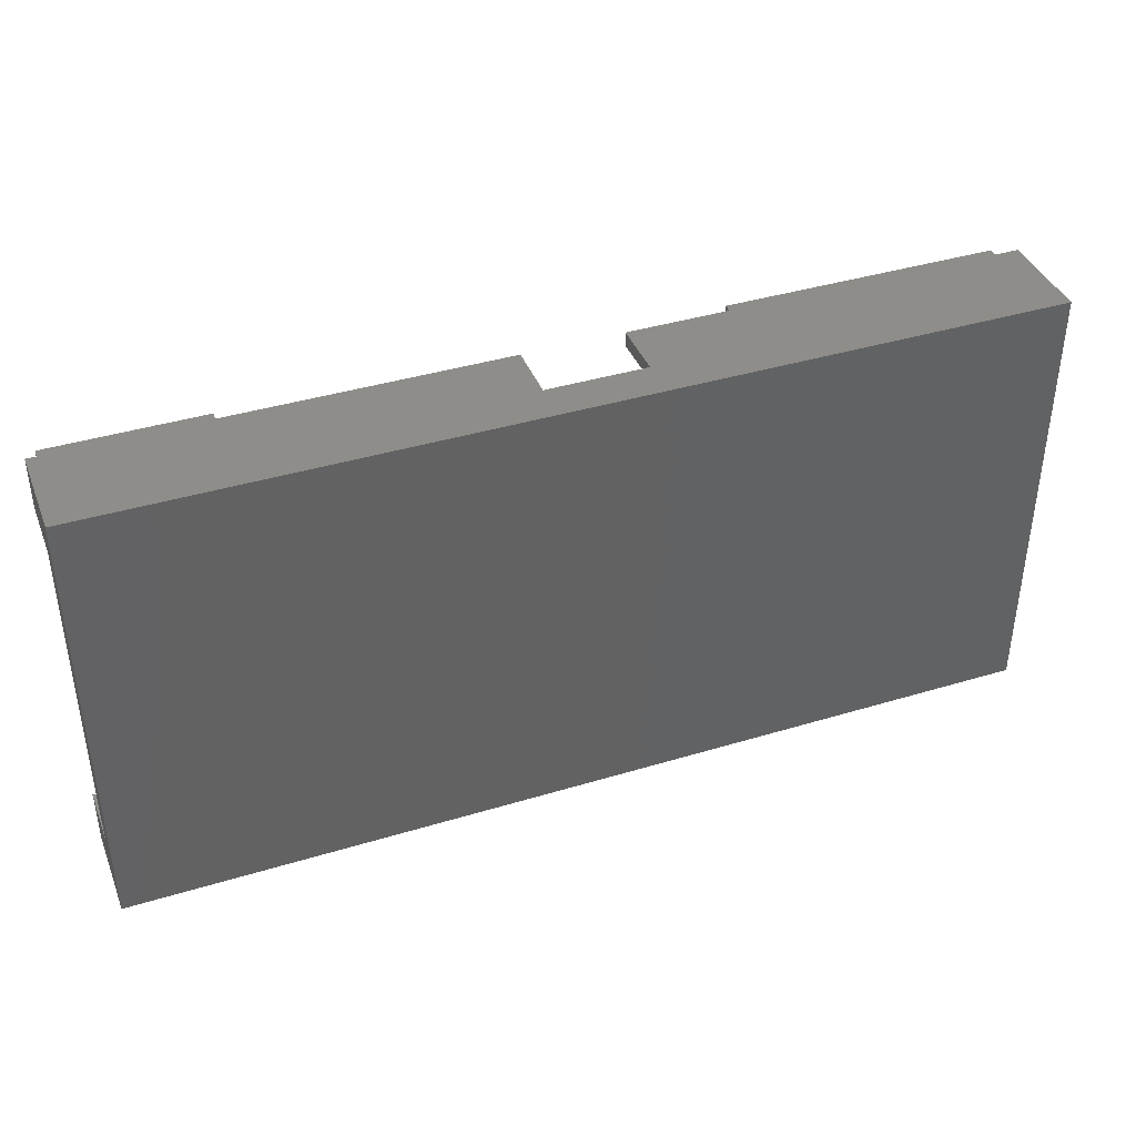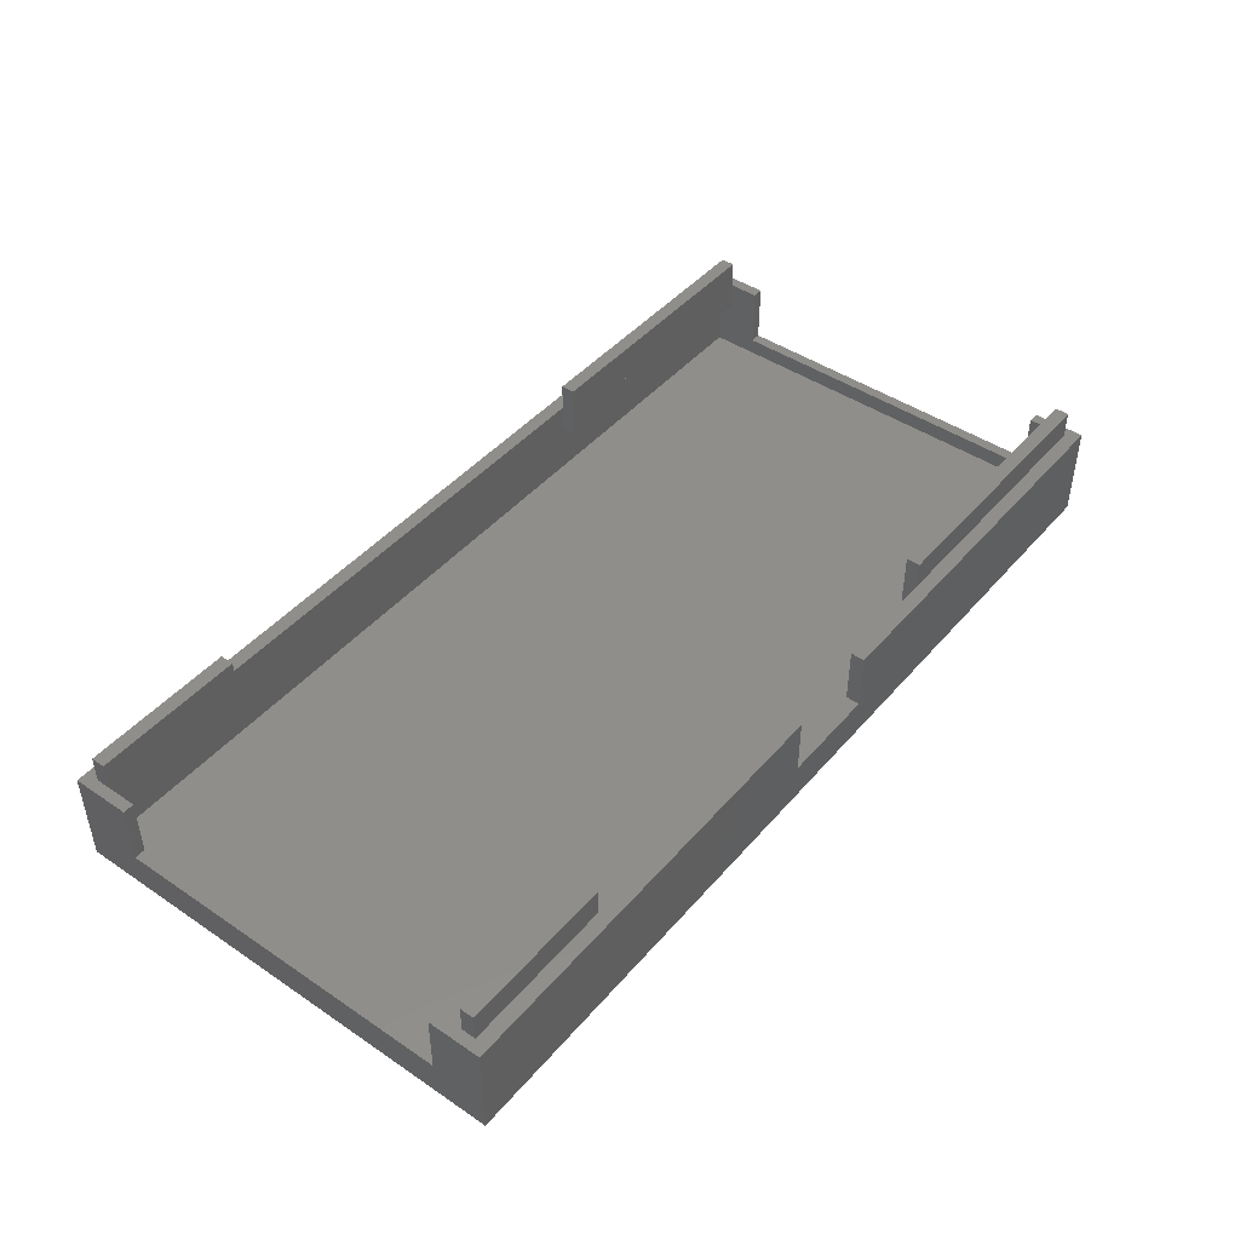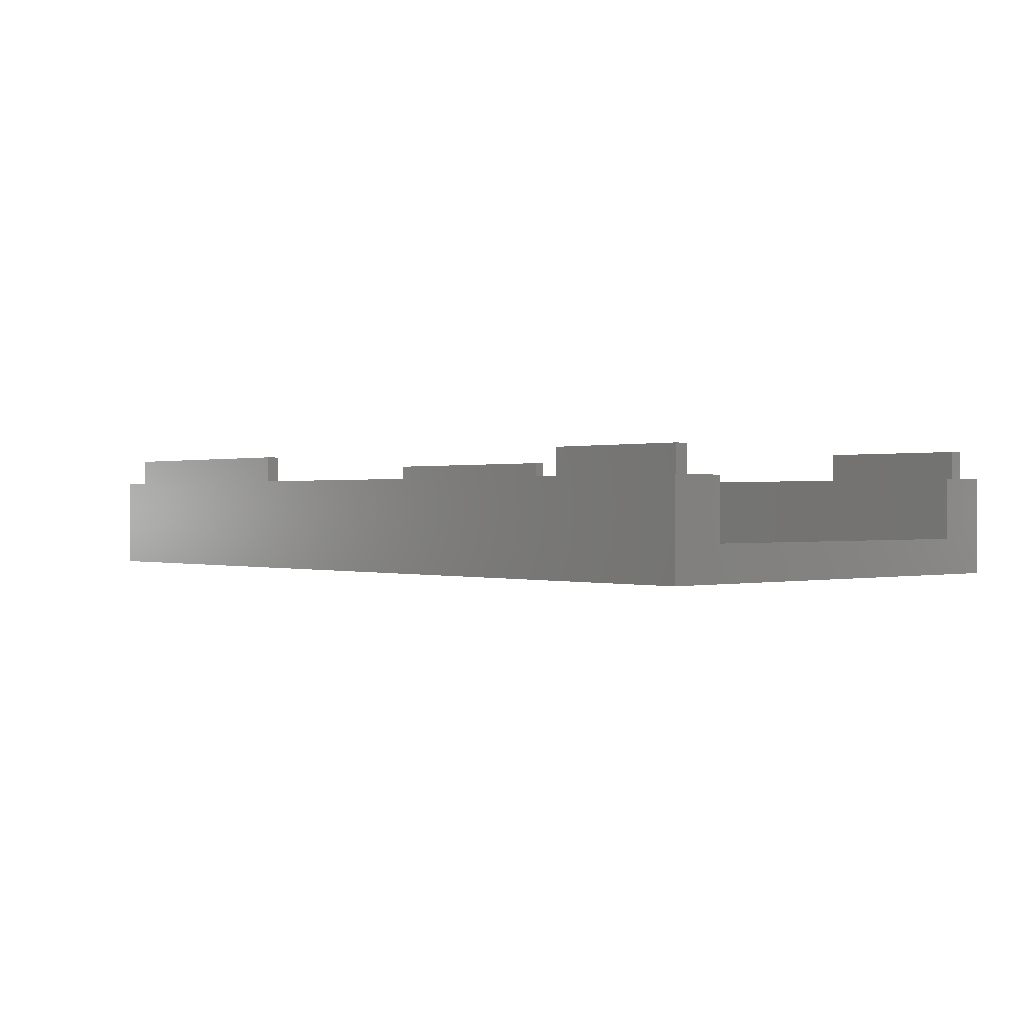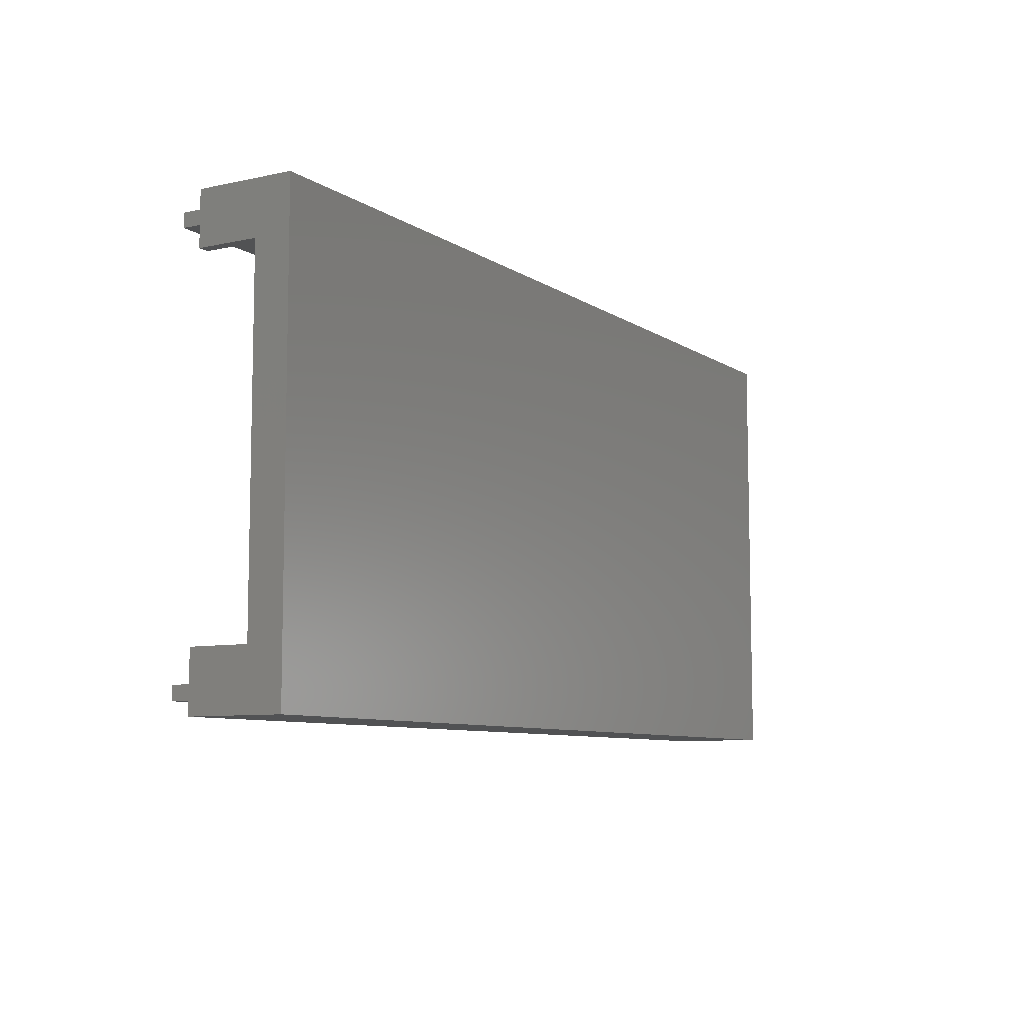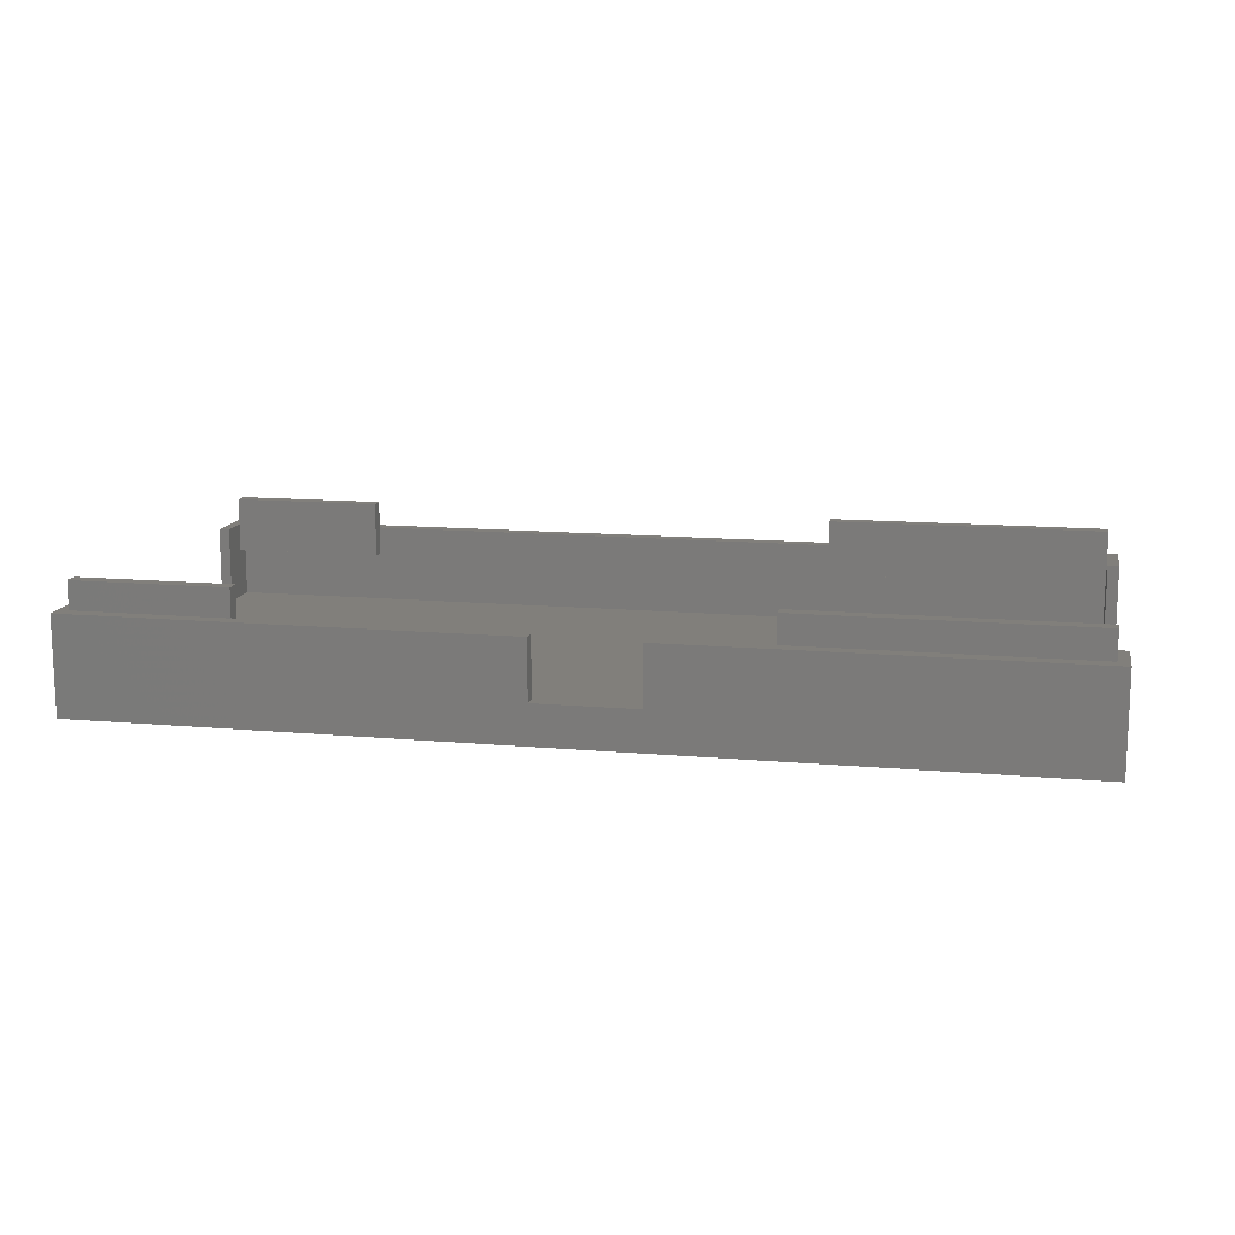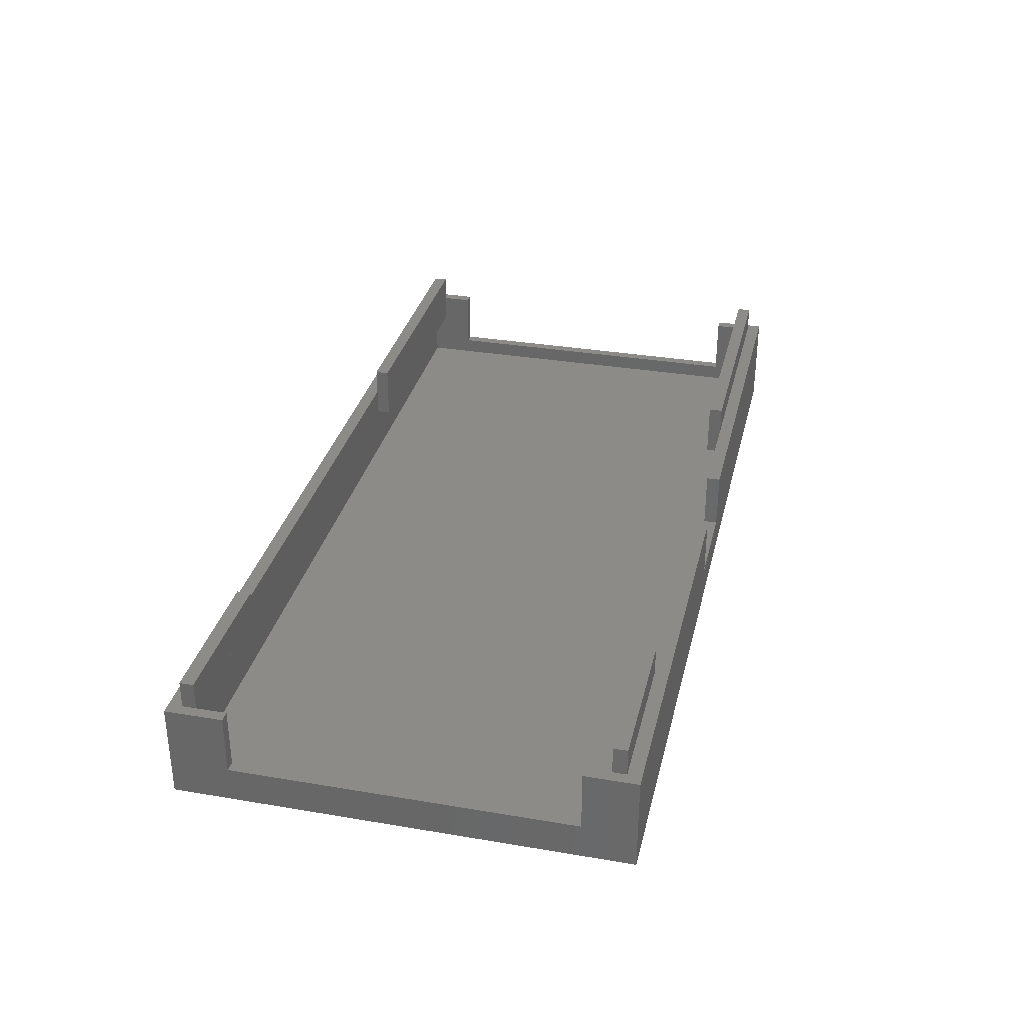
<metadata>
{"format":"stl","ext":"stl","renderer":"f3d","projection":"perspective","resolution":1024,"background":"white","views":[{"elev":39.8,"azim":159.4,"up":"+Y"},{"elev":45.1,"azim":127.9,"up":"+Z"},{"elev":0.2,"azim":48.4,"up":"+Z"},{"elev":-8.2,"azim":120.9,"up":"+Y"},{"elev":13.4,"azim":-168.5,"up":"+Z"},{"elev":32.6,"azim":103.2,"up":"+Z"}]}
</metadata>
<code>
# stl→obj: 82 verts, 160 faces
v 121.3 56.8 3.302
v 120.3 88.3 3.302
v 120.3 56.8 3.302
v 121.3 88.3 3.302
v 121.3 88.3 8.89
v 120.3 88.3 8.89
v 120.3 56.8 8.89
v 121.3 56.8 8.89
v 36.69 56.8 3.302
v 35.67 88.3 3.302
v 35.67 56.8 3.302
v 36.69 88.3 3.302
v 35.67 56.8 8.89
v 36.69 56.8 8.89
v 36.69 88.3 8.89
v 35.67 88.3 8.89
v 36.69 52.74 1.778
v 36.69 52.74 6.35
v 36.69 91.85 1.778
v 36.69 54.01 6.35
v 36.69 54.01 8.89
v 36.69 90.58 6.35
v 36.69 91.85 6.35
v 36.69 90.58 8.89
v 62.09 52.74 6.35
v 106.2 52.74 6.35
v 106.2 52.74 8.89
v 62.09 52.74 8.89
v 120.3 52.74 1.778
v 120.3 52.74 6.35
v 120.3 91.85 1.778
v 81.39 91.85 3.556
v 120.3 91.85 6.342
v 106.2 91.85 6.342
v 81.39 91.85 8.89
v 106.2 91.85 8.89
v 72.25 91.85 8.89
v 62.09 91.85 6.35
v 72.25 91.85 3.556
v 62.09 91.85 8.89
v 35.67 93.12 8.89
v 36.69 91.85 8.89
v 72.25 93.12 8.89
v 72.25 93.12 3.556
v 81.39 93.12 3.556
v 81.39 93.12 8.89
v 106.2 91.85 11.43
v 106.2 90.58 6.35
v 106.2 90.58 11.43
v 106.2 91.09 6.35
v 120.3 90.58 8.89
v 120.3 91.85 8.89
v 121.3 93.12 8.89
v 120.3 90.58 11.43
v 120.3 91.85 11.43
v 106.2 54.01 11.43
v 120.3 54.01 6.35
v 106.2 54.01 6.35
v 120.3 54.01 8.89
v 120.3 54.01 11.43
v 106.2 52.74 11.43
v 120.3 52.74 11.43
v 120.3 52.74 8.89
v 62.09 90.58 6.35
v 62.09 91.85 11.43
v 62.09 90.58 11.43
v 36.69 91.85 11.43
v 36.69 90.58 11.43
v 35.67 51.47 8.89
v 36.69 52.74 8.89
v 121.3 51.47 8.89
v 62.09 52.74 11.43
v 36.69 54.01 11.43
v 36.69 52.74 11.43
v 62.09 54.01 11.43
v 62.09 54.01 6.35
v 120.3 91.09 6.342
v 120.3 90.58 6.342
v 121.3 51.47 0
v 121.3 93.12 0
v 35.67 51.47 1.712e-17
v 35.67 93.12 1.712e-17
f 1 2 3
f 2 1 4
f 5 2 4
f 2 5 6
f 7 1 3
f 1 7 8
f 9 10 11
f 10 9 12
f 13 9 11
f 9 13 14
f 15 10 12
f 10 15 16
f 17 9 18
f 9 17 19
f 18 9 20
f 20 9 21
f 9 19 12
f 12 19 15
f 15 19 22
f 22 19 23
f 24 15 22
f 14 21 9
f 25 26 18
f 26 25 27
f 27 25 28
f 18 29 17
f 29 18 30
f 30 18 26
f 31 32 19
f 32 31 33
f 32 33 34
f 32 34 35
f 35 34 36
f 37 38 39
f 38 37 40
f 19 39 23
f 39 19 32
f 23 39 38
f 41 42 43
f 42 41 16
f 42 16 15
f 42 15 24
f 43 42 40
f 43 40 37
f 32 44 39
f 44 32 45
f 46 32 35
f 32 46 45
f 44 37 39
f 37 44 43
f 47 48 49
f 48 47 50
f 50 47 34
f 34 47 36
f 5 51 6
f 51 5 52
f 36 46 35
f 46 36 53
f 53 36 52
f 53 52 5
f 54 47 49
f 47 54 55
f 47 52 36
f 52 47 55
f 56 57 58
f 57 56 59
f 59 56 60
f 56 27 61
f 27 56 26
f 26 56 58
f 62 56 61
f 56 62 60
f 62 27 63
f 27 62 61
f 64 65 66
f 65 64 38
f 65 38 40
f 67 40 42
f 40 67 65
f 64 24 22
f 24 64 66
f 24 66 68
f 69 70 13
f 70 69 71
f 13 70 21
f 70 71 28
f 28 71 27
f 27 71 63
f 63 71 59
f 59 71 7
f 7 71 8
f 14 13 21
f 72 73 74
f 73 72 75
f 76 28 25
f 28 76 72
f 72 76 75
f 21 76 20
f 76 21 75
f 75 21 73
f 28 74 70
f 74 28 72
f 66 67 68
f 67 66 65
f 57 26 58
f 26 57 30
f 76 18 20
f 18 76 25
f 38 22 23
f 22 38 64
f 33 50 34
f 50 33 77
f 52 54 51
f 54 52 55
f 67 24 68
f 24 67 42
f 73 70 74
f 70 73 21
f 59 62 63
f 62 59 60
f 7 57 59
f 51 2 6
f 57 29 30
f 29 57 3
f 29 3 31
f 3 57 7
f 31 3 2
f 31 2 78
f 78 2 51
f 31 78 77
f 31 77 33
f 79 1 71
f 1 79 80
f 1 80 4
f 4 80 5
f 5 80 53
f 8 71 1
f 71 81 79
f 81 71 69
f 41 10 16
f 13 81 69
f 81 13 11
f 81 11 82
f 82 11 10
f 82 10 41
f 41 44 82
f 44 41 43
f 80 45 53
f 45 80 82
f 45 82 44
f 53 45 46
f 51 48 78
f 48 51 49
f 49 51 54
f 77 48 50
f 48 77 78
f 29 19 17
f 19 29 31
f 80 81 82
f 81 80 79

</code>
